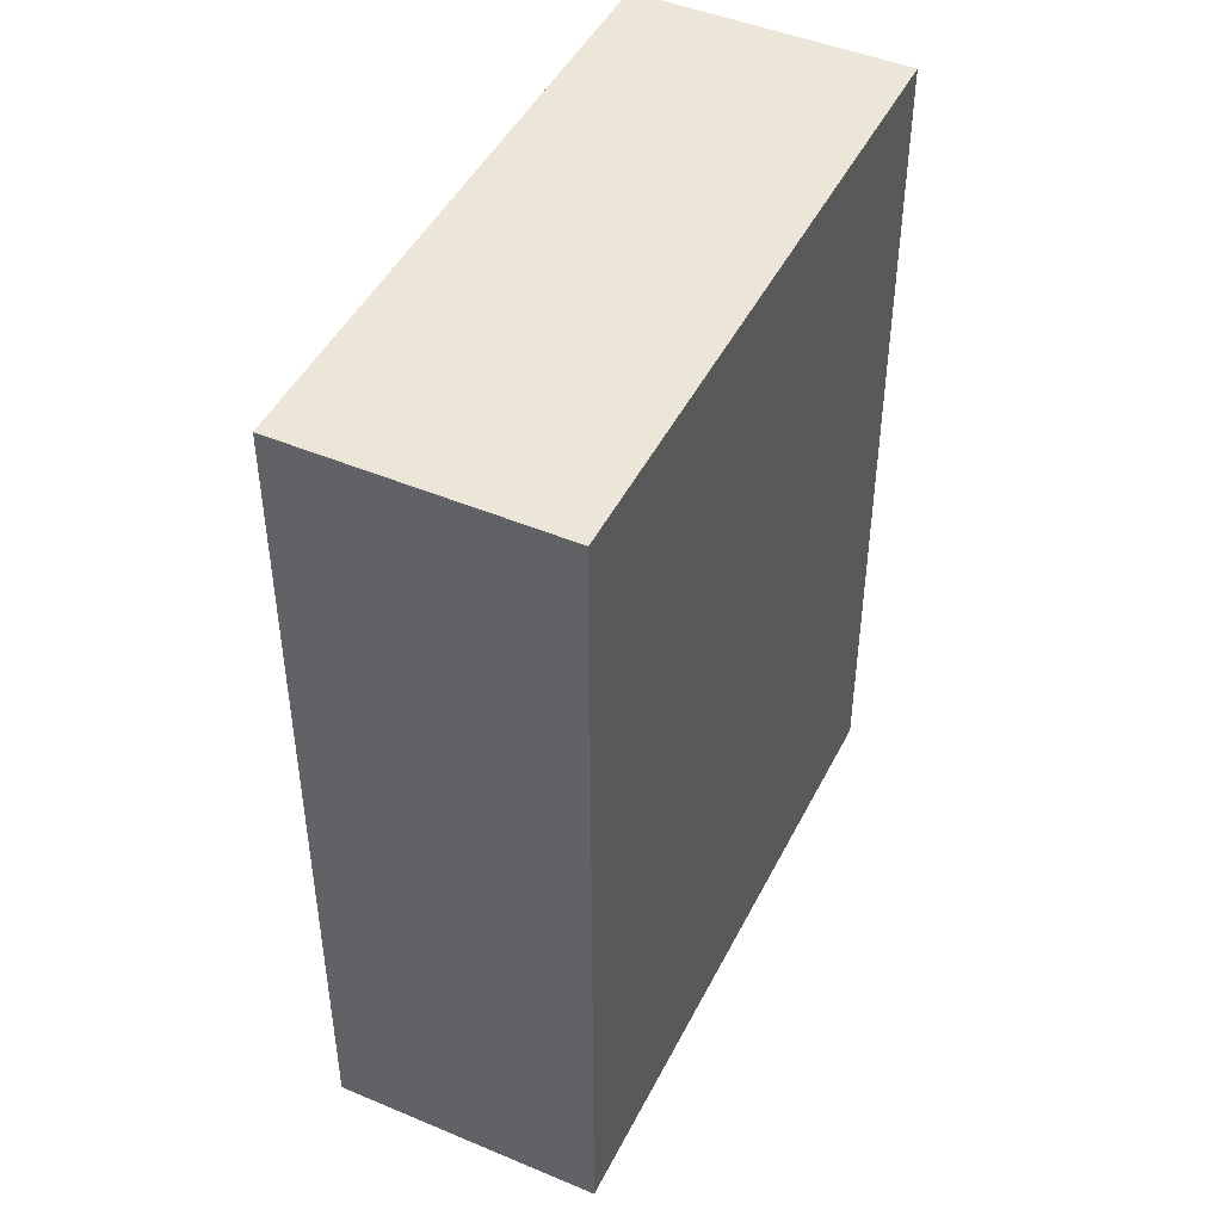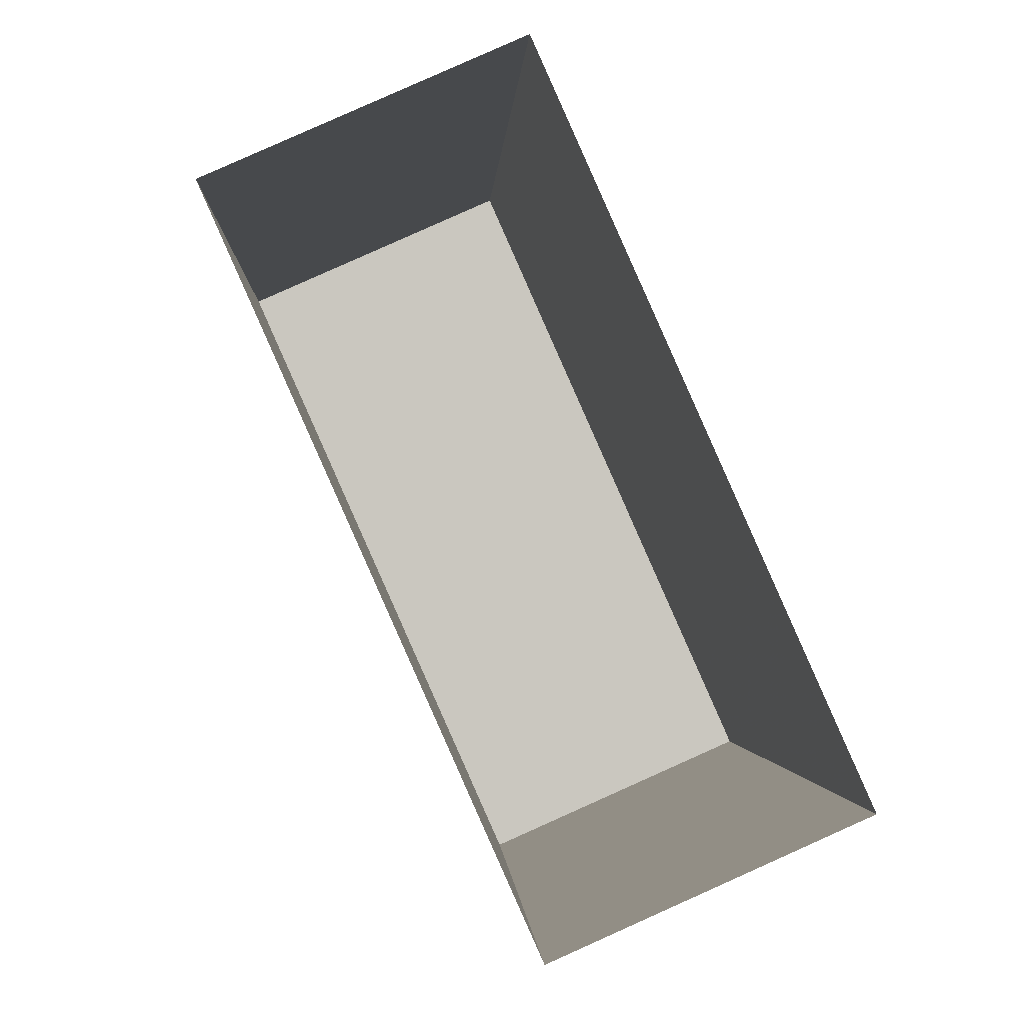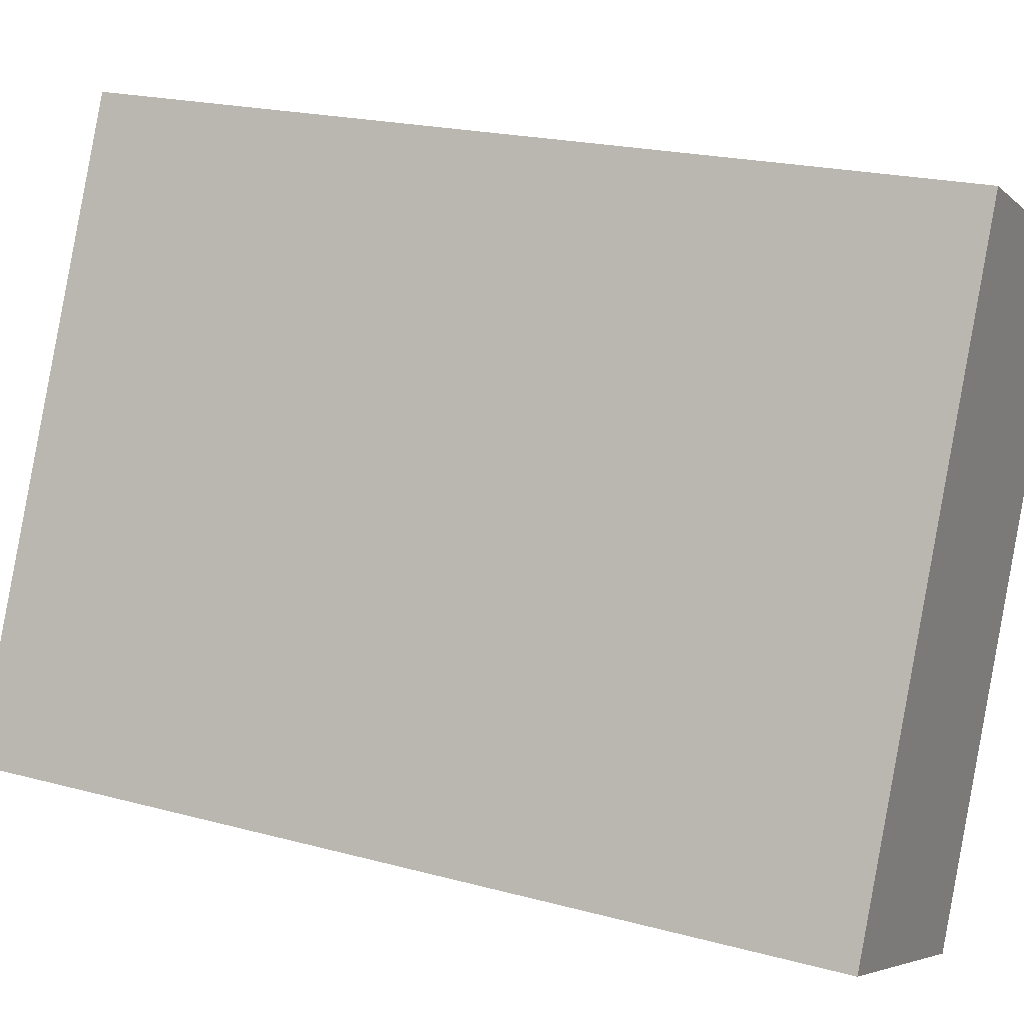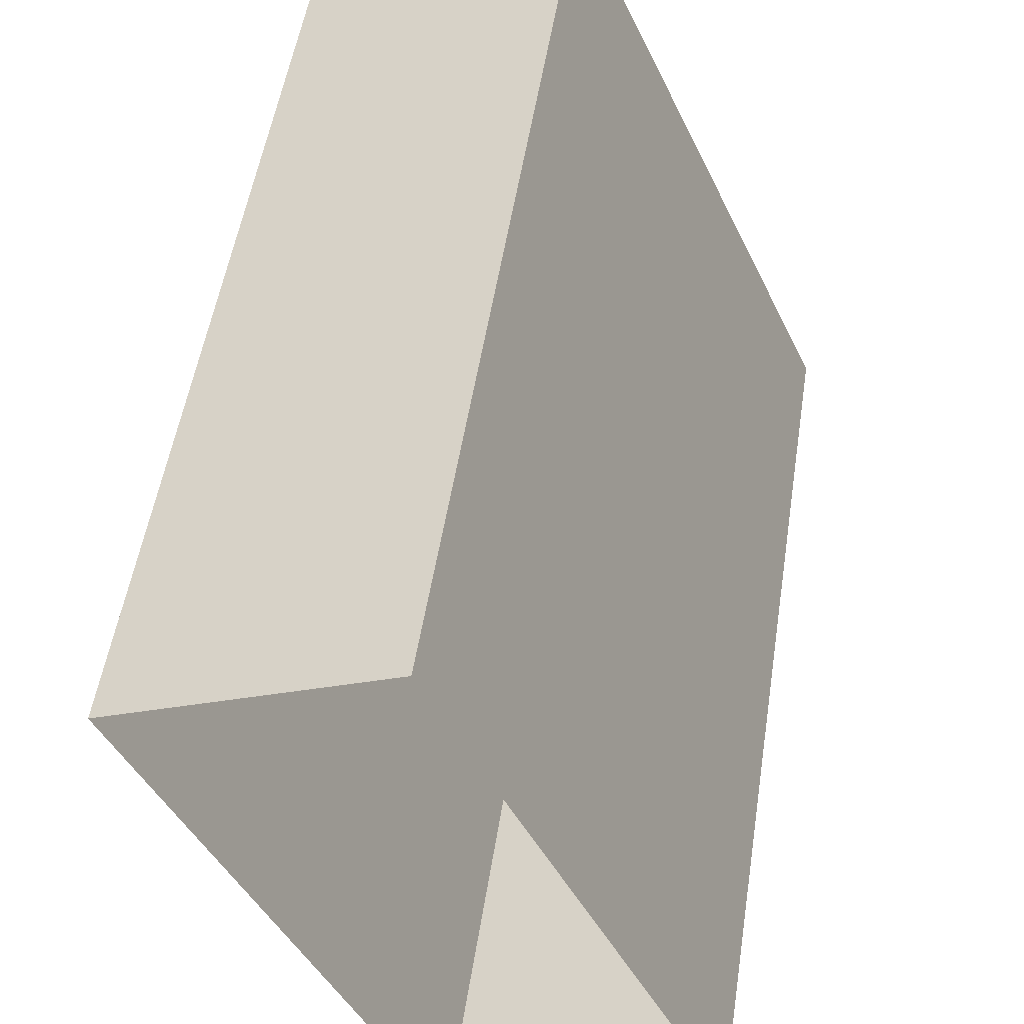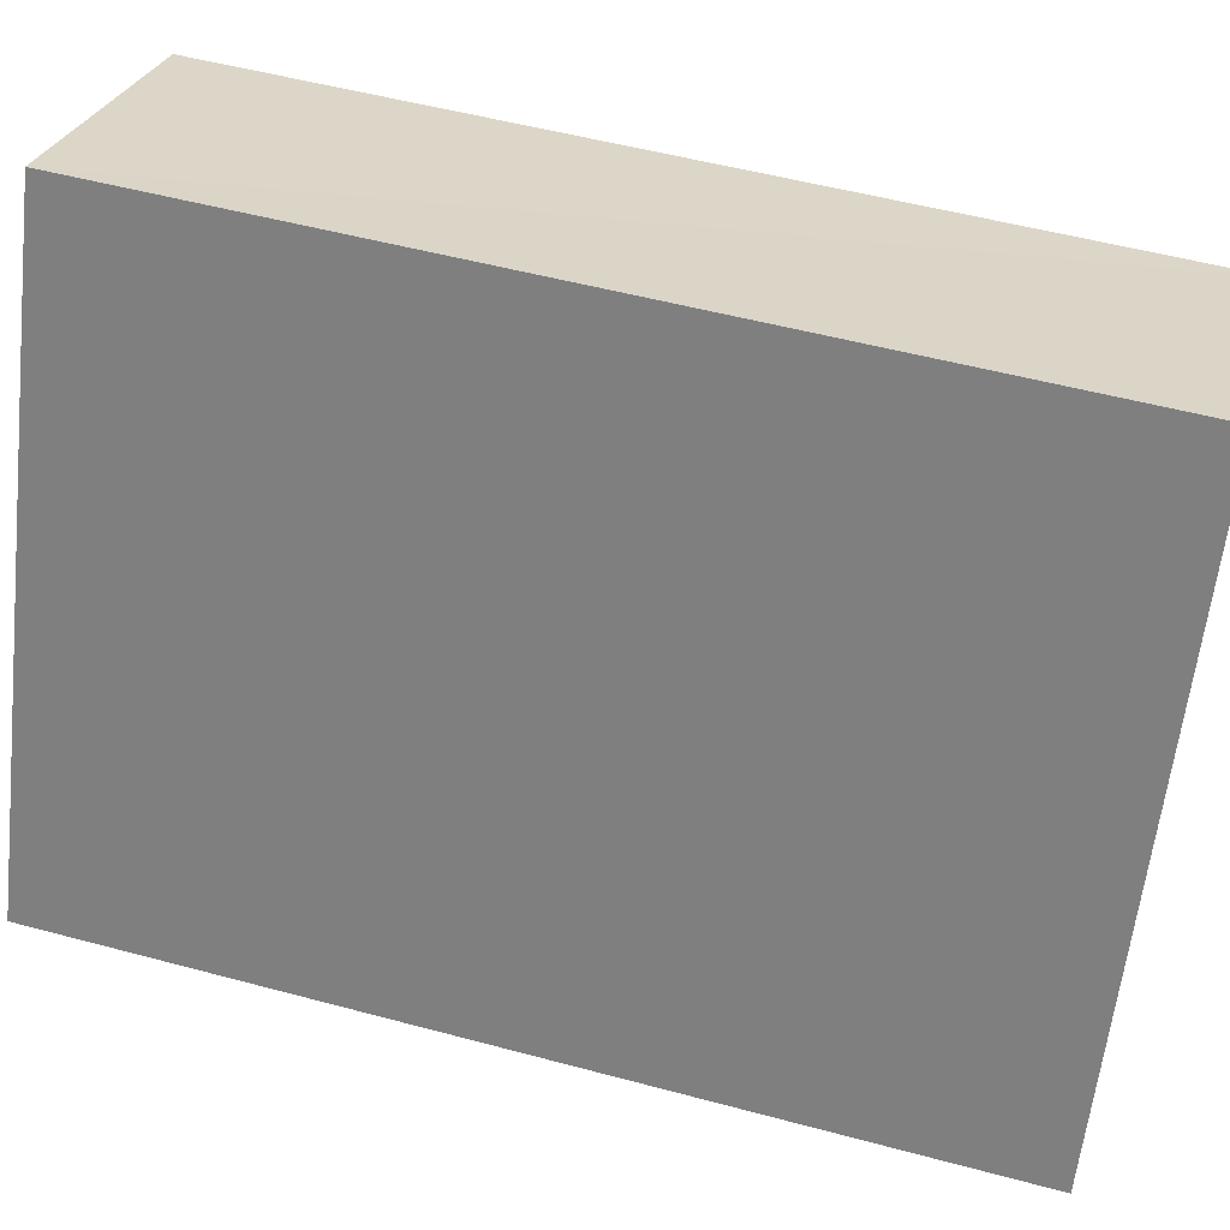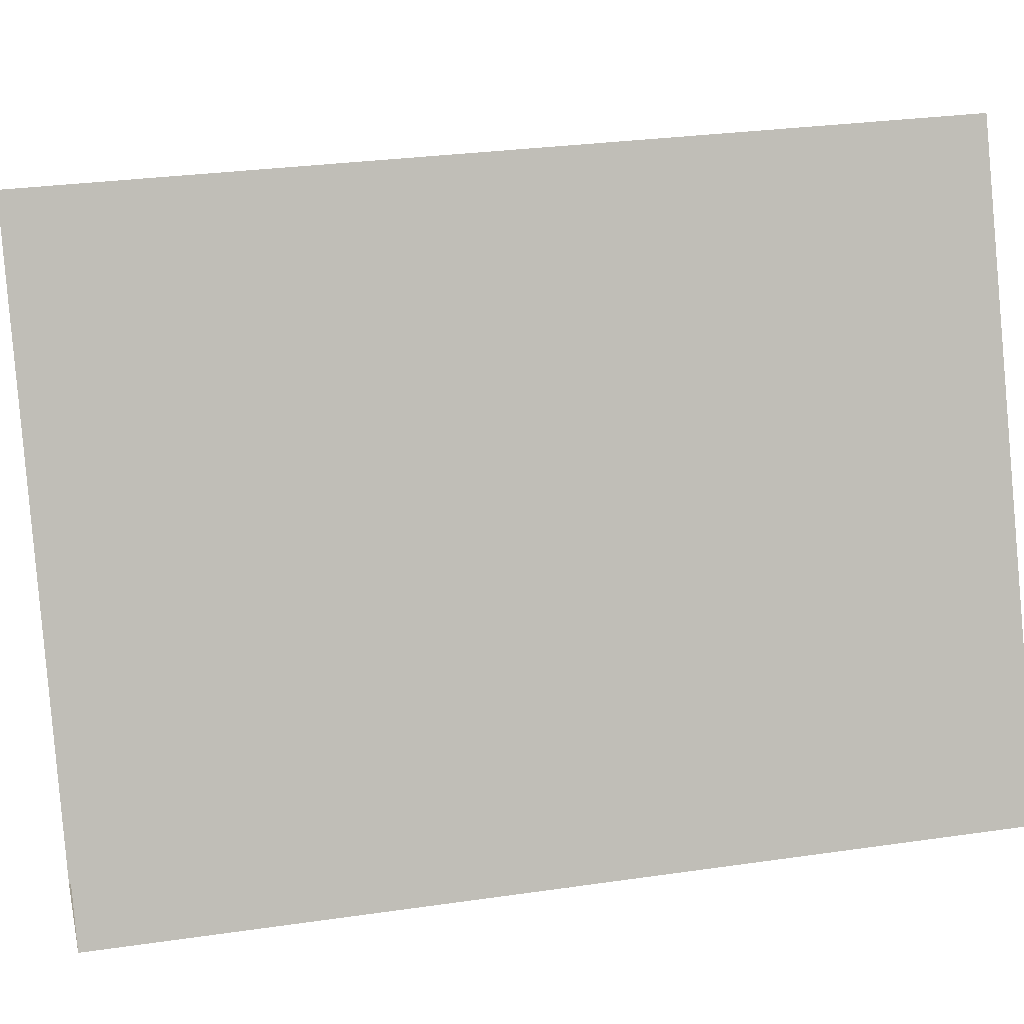
<metadata>
{"format":"obj","ext":"obj","renderer":"f3d","projection":"perspective","resolution":1024,"background":"white","views":[{"elev":46.3,"azim":1.7,"up":"+Z"},{"elev":-1.4,"azim":177.5,"up":"+Y"},{"elev":20.6,"azim":-64.0,"up":"+Y"},{"elev":51.6,"azim":-171.2,"up":"+Y"},{"elev":52.1,"azim":-73.8,"up":"+Y"},{"elev":28.6,"azim":-102.4,"up":"+Y"}]}
</metadata>
<code>
v -5430 -3.513e+04 4.041
v -5427 -3.514e+04 4.04
v -5430 -3.514e+04 4.036
v -5433 -3.514e+04 4.037
v -5430 -3.513e+04 14.62
v -5433 -3.514e+04 14.62
v -5430 -3.514e+04 14.61
v -5427 -3.514e+04 14.62
f 1 2 3
f 4 1 3
f 5 6 7
f 8 5 7
f 7 4 3
f 7 6 4
f 6 1 4
f 6 5 1
f 8 2 1
f 5 8 1
f 7 3 2
f 8 7 2

</code>
